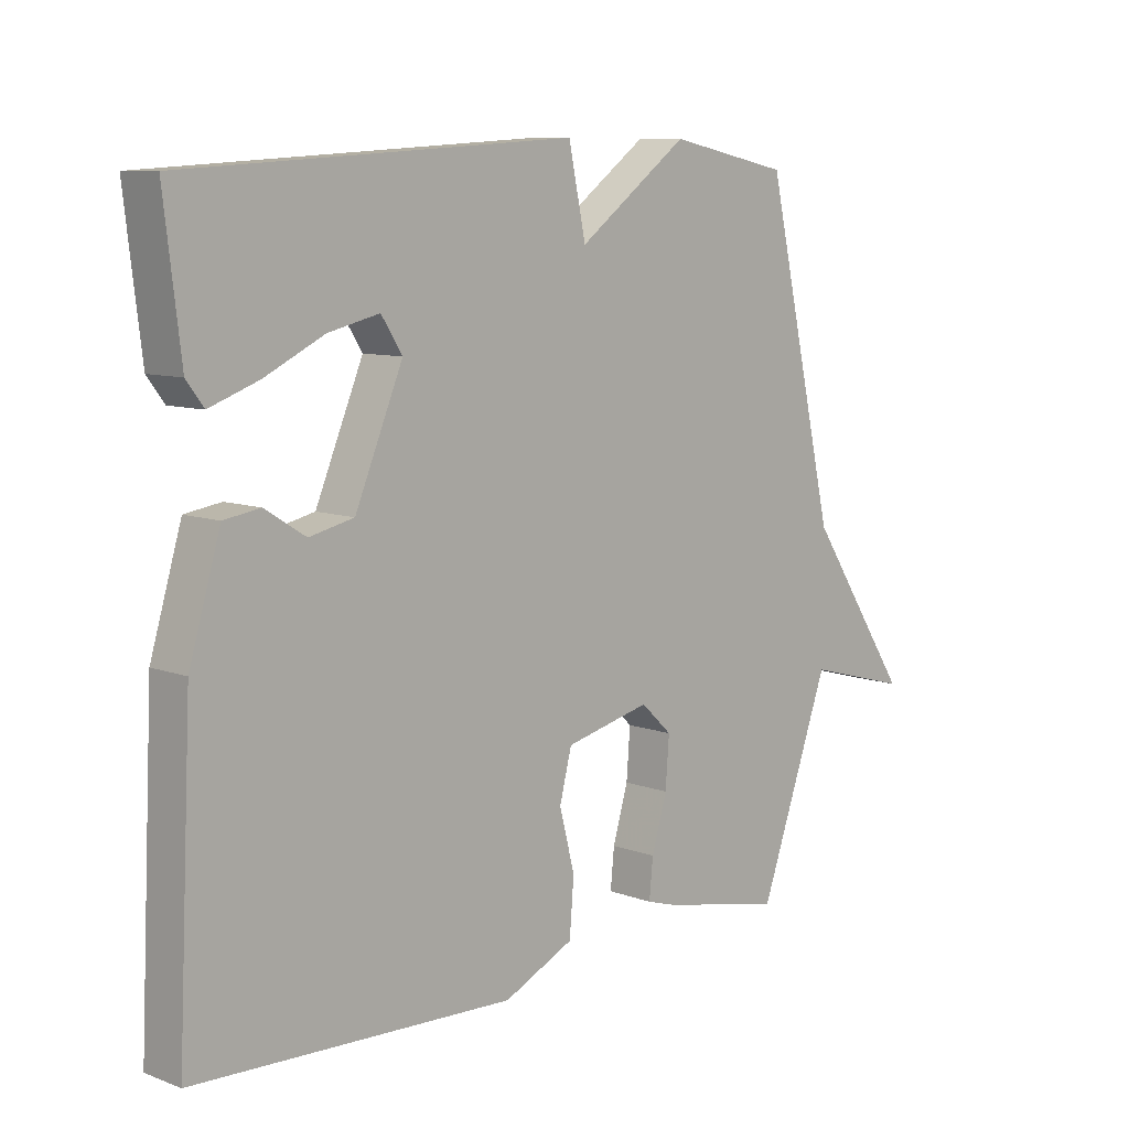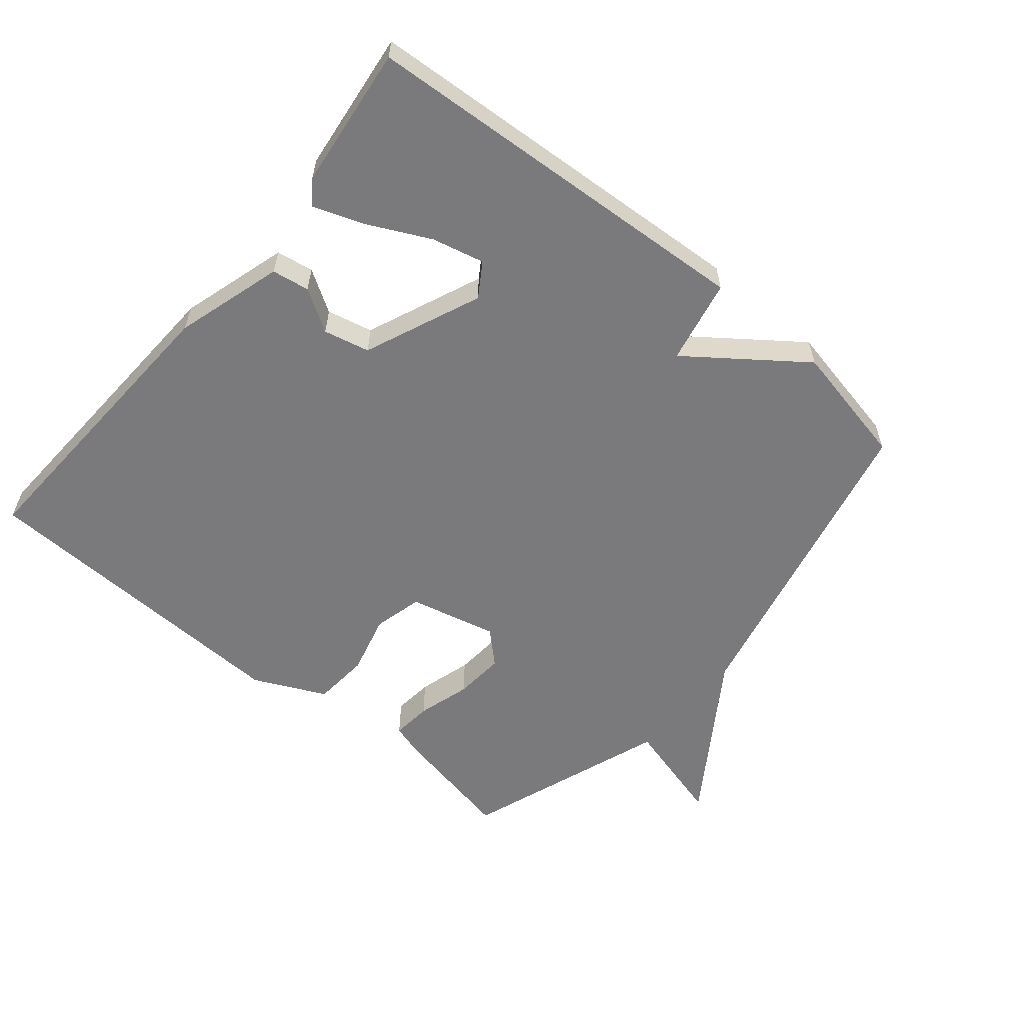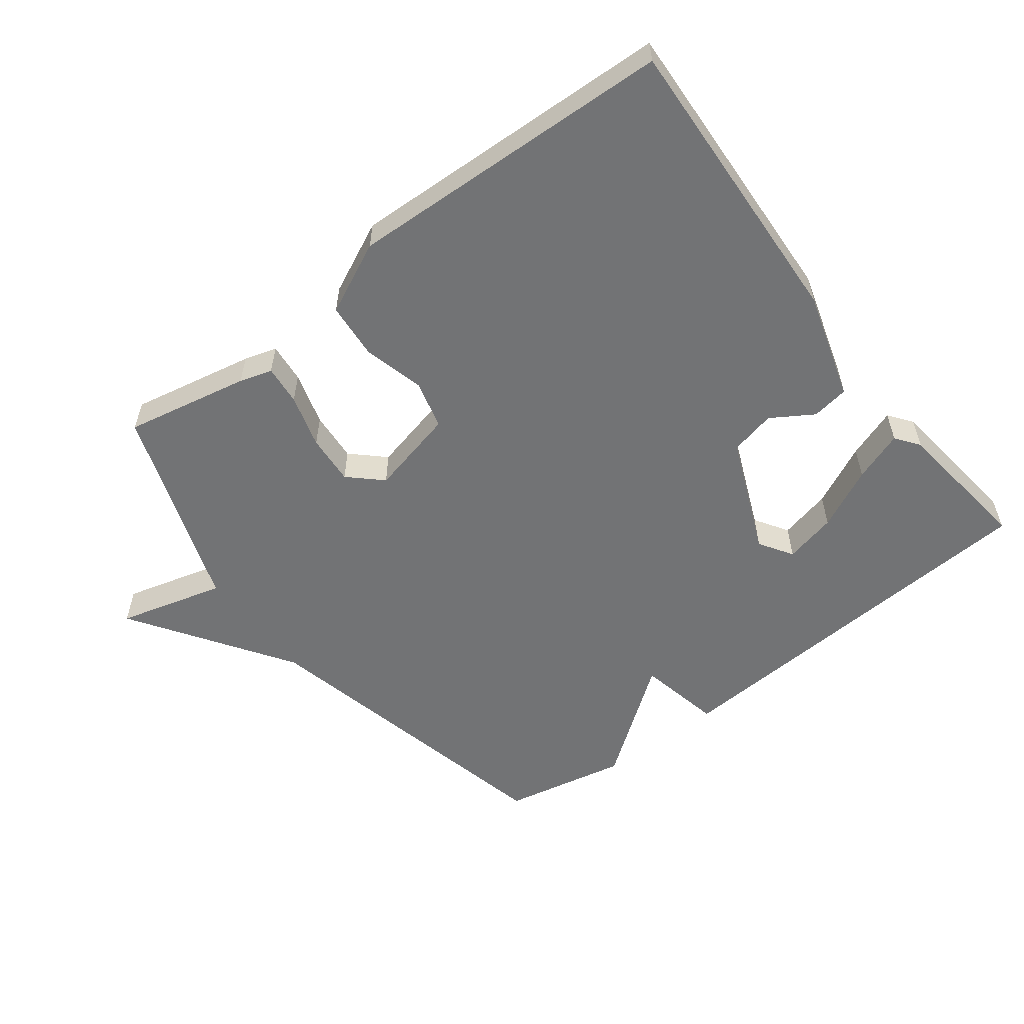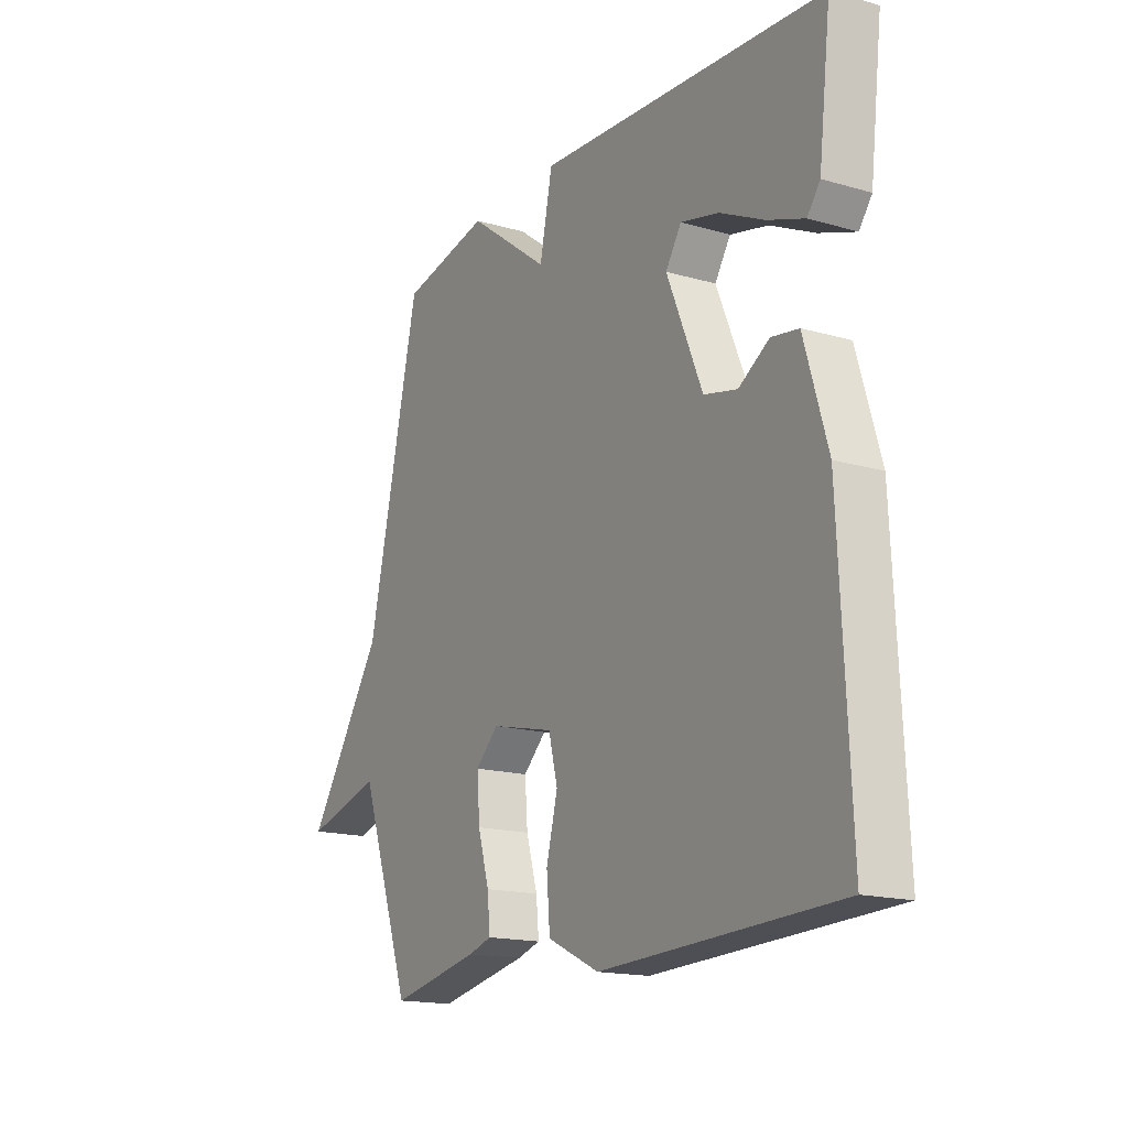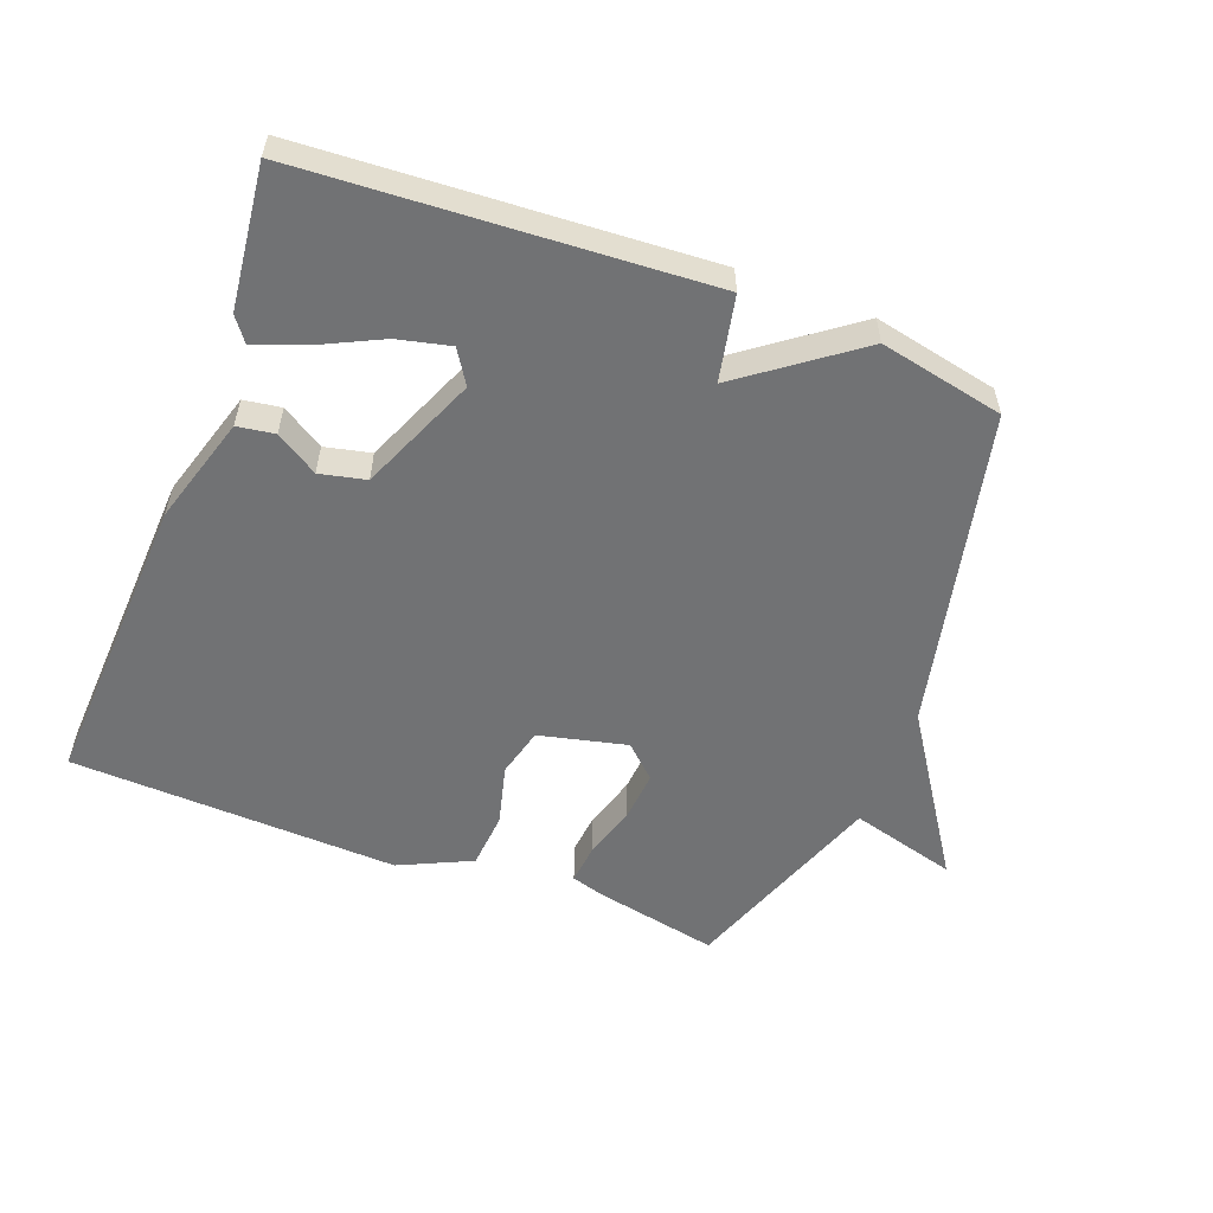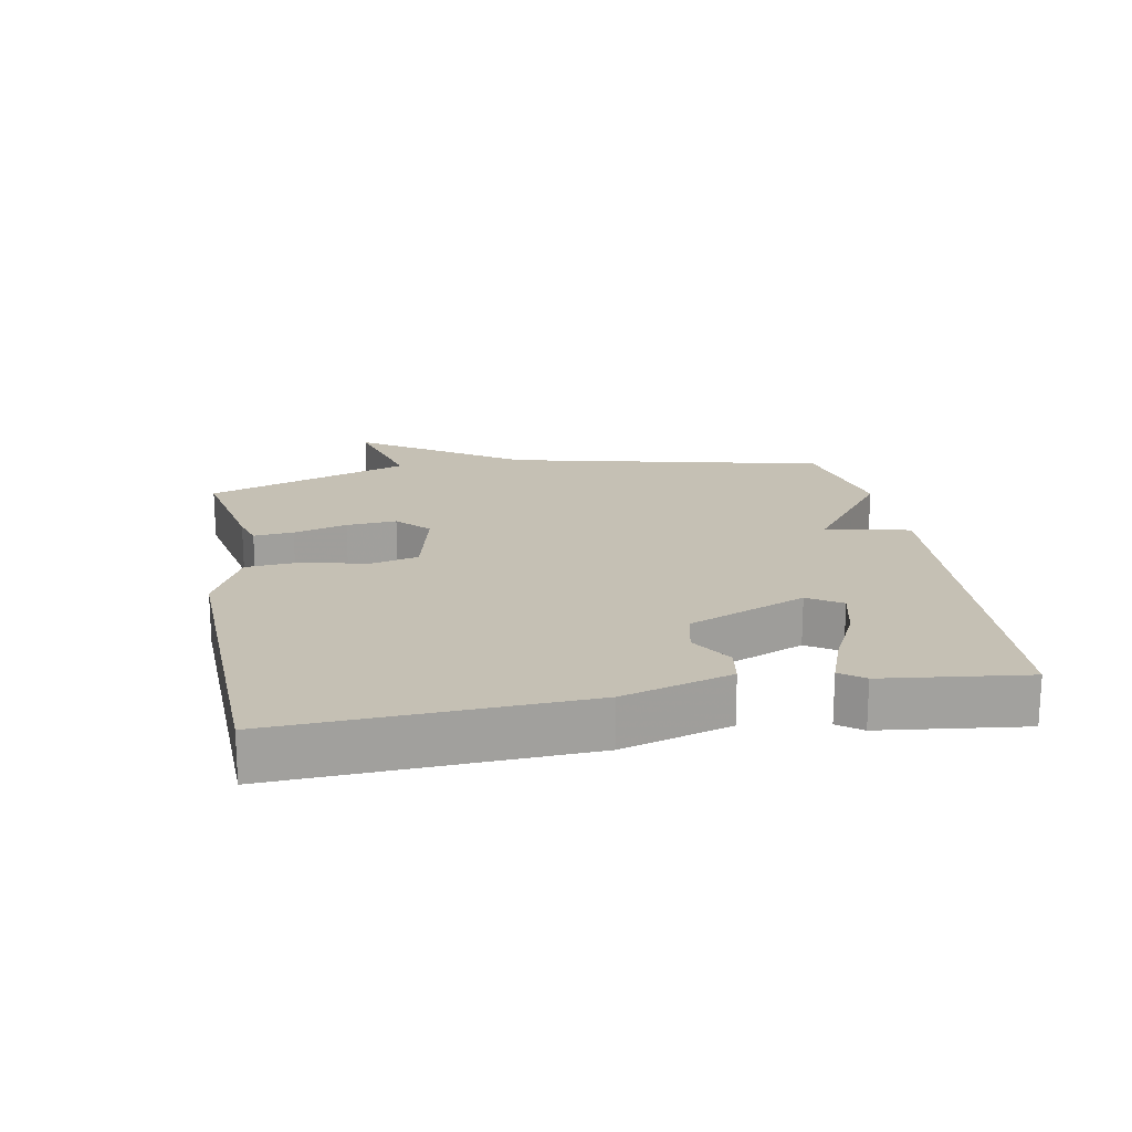
<metadata>
{"format":"obj","ext":"obj","renderer":"f3d","projection":"perspective","resolution":1024,"background":"white","views":[{"elev":8.9,"azim":-45.4,"up":"+Z"},{"elev":-58.2,"azim":-39.8,"up":"+Y"},{"elev":-55.9,"azim":-142.7,"up":"+Y"},{"elev":-16.6,"azim":-120.3,"up":"+Z"},{"elev":-55.5,"azim":-21.0,"up":"+Y"},{"elev":18.3,"azim":-100.3,"up":"+Y"}]}
</metadata>
<code>
v 0.5 0.07 -0.5
v 0.31 0.07 -0.462
v 0.26 0.07 -0.447
v 0.266 0.07 -0.386
v 0.29 0.07 -0.304
v 0.296 0.07 -0.227
v 0.247 0.07 -0.181
v 0.113 0.07 -0.213
v 0.094 0.07 -0.288
v 0.118 0.07 -0.381
v 0.111 0.07 -0.467
v 0.001 0.07 -0.519
v -0.5 0.07 -0.5
v -0.478 0.07 -0.04
v -0.429 0.07 0.125
v -0.372 0.07 0.134
v -0.308 0.07 0.094
v -0.238 0.07 0.11
v -0.163 0.07 0.289
v -0.196 0.07 0.34
v -0.276 0.07 0.321
v -0.37 0.07 0.275
v -0.447 0.07 0.247
v -0.474 0.07 0.283
v -0.5 0.07 0.5
v 0.11 0.07 0.539
v 0.137 0.07 0.41
v 0.31 0.07 0.539
v 0.5 0.07 0.5
v 0.611 0.07 0.013
v 0.774 0.07 -0.231
v 0.611 0.07 -0.187
v 0.5 0 -0.5
v 0.31 0 -0.462
v 0.26 0 -0.447
v 0.266 0 -0.386
v 0.29 0 -0.304
v 0.296 0 -0.227
v 0.247 0 -0.181
v 0.113 0 -0.213
v 0.094 0 -0.288
v 0.118 0 -0.381
v 0.111 0 -0.467
v 0.001 0 -0.519
v -0.5 0 -0.5
v -0.478 0 -0.04
v -0.429 0 0.125
v -0.372 0 0.134
v -0.308 0 0.094
v -0.238 0 0.11
v -0.163 0 0.289
v -0.196 0 0.34
v -0.276 0 0.321
v -0.37 0 0.275
v -0.447 0 0.247
v -0.474 0 0.283
v -0.5 0 0.5
v 0.11 0 0.539
v 0.137 0 0.41
v 0.31 0 0.539
v 0.5 0 0.5
v 0.611 0 0.013
v 0.774 0 -0.231
v 0.611 0 -0.187
f 30 31 32
f 30 32 1
f 29 30 1
f 28 29 1
f 27 28 1
f 24 25 26 27
f 21 22 23 24
f 20 21 24
f 20 24 27
f 19 20 27
f 18 19 27
f 15 16 17
f 14 15 17
f 13 14 17
f 12 13 17
f 11 12 17
f 10 11 17
f 9 10 17
f 8 9 17 18
f 7 8 18 27
f 3 4 5
f 2 3 5
f 1 2 5
f 1 5 6
f 27 1 6
f 6 7 27
f 64 63 62
f 33 64 62
f 33 62 61
f 33 61 60
f 33 60 59
f 59 58 57 56
f 56 55 54 53
f 56 53 52
f 59 56 52
f 59 52 51
f 59 51 50
f 49 48 47
f 49 47 46
f 49 46 45
f 49 45 44
f 49 44 43
f 49 43 42
f 49 42 41
f 50 49 41 40
f 59 50 40 39
f 37 36 35
f 37 35 34
f 37 34 33
f 38 37 33
f 38 33 59
f 59 39 38
f 1 33 34 2
f 2 34 35 3
f 3 35 36 4
f 4 36 37 5
f 5 37 38 6
f 6 38 39 7
f 7 39 40 8
f 8 40 41 9
f 9 41 42 10
f 10 42 43 11
f 11 43 44 12
f 12 44 45 13
f 13 45 46 14
f 14 46 47 15
f 15 47 48 16
f 16 48 49 17
f 17 49 50 18
f 18 50 51 19
f 19 51 52 20
f 20 52 53 21
f 21 53 54 22
f 22 54 55 23
f 23 55 56 24
f 24 56 57 25
f 25 57 58 26
f 26 58 59 27
f 27 59 60 28
f 28 60 61 29
f 29 61 62 30
f 30 62 63 31
f 31 63 64 32
f 32 64 33 1

</code>
